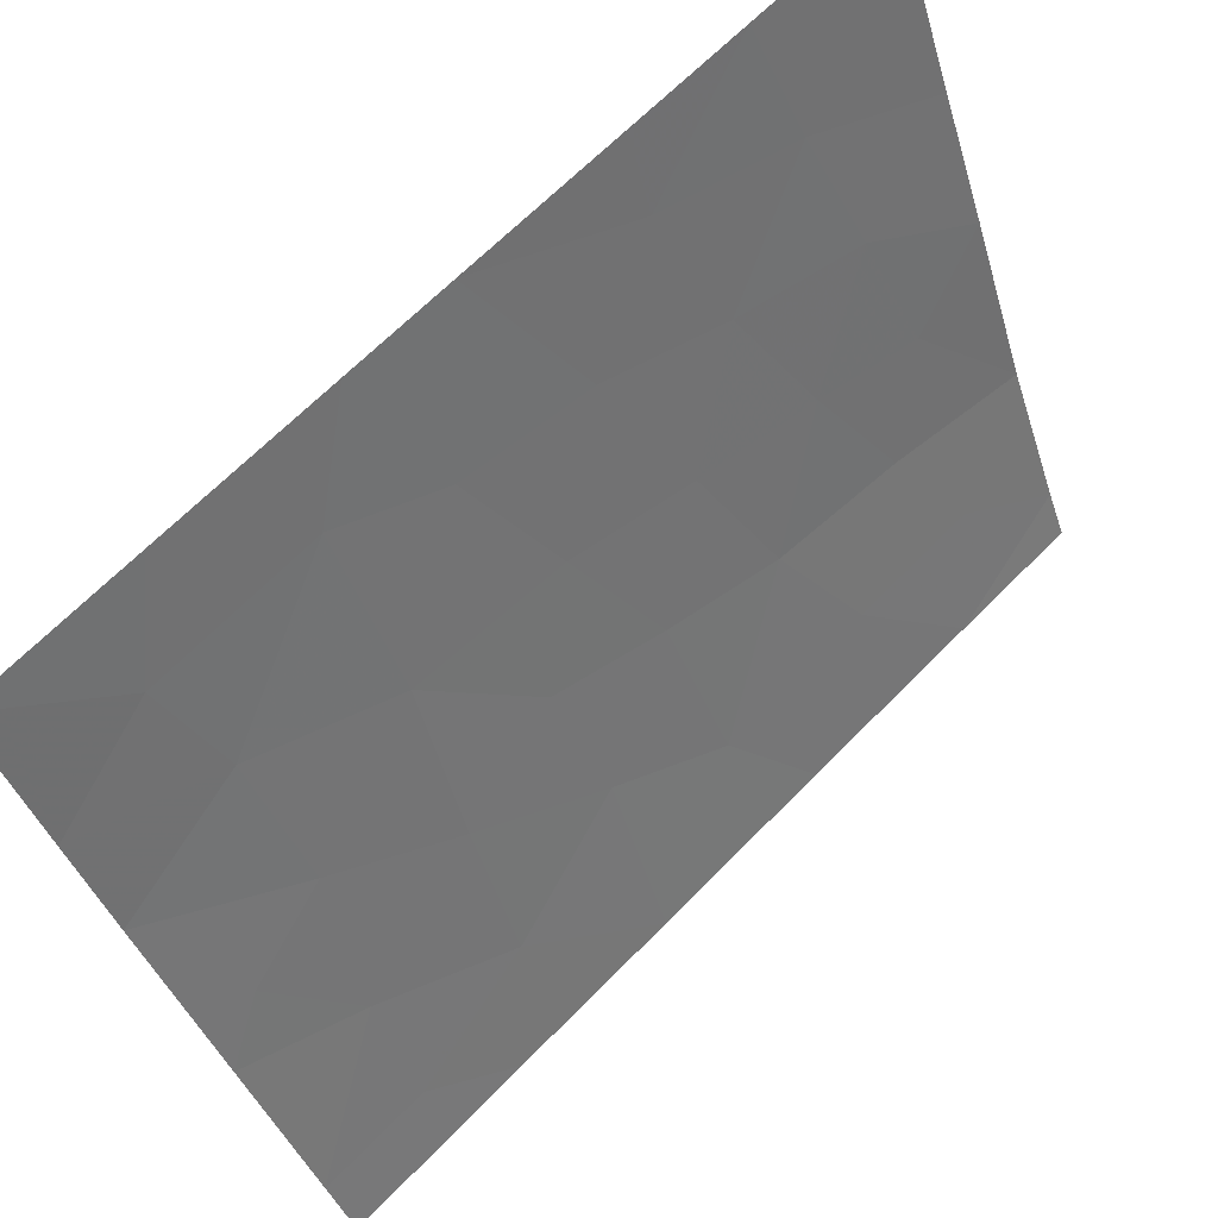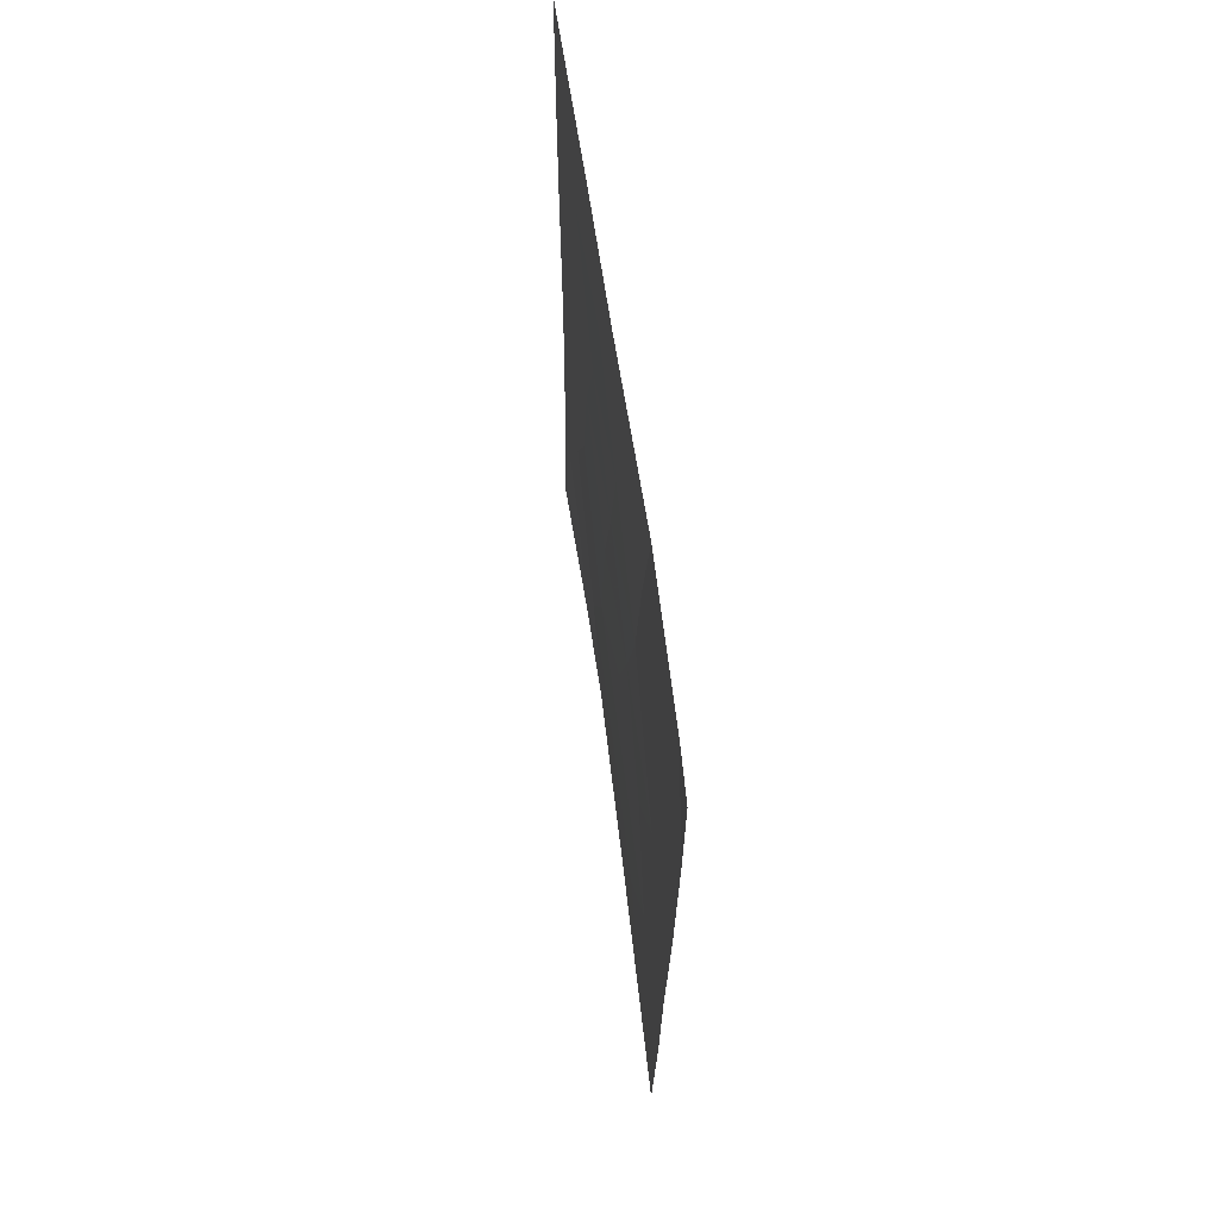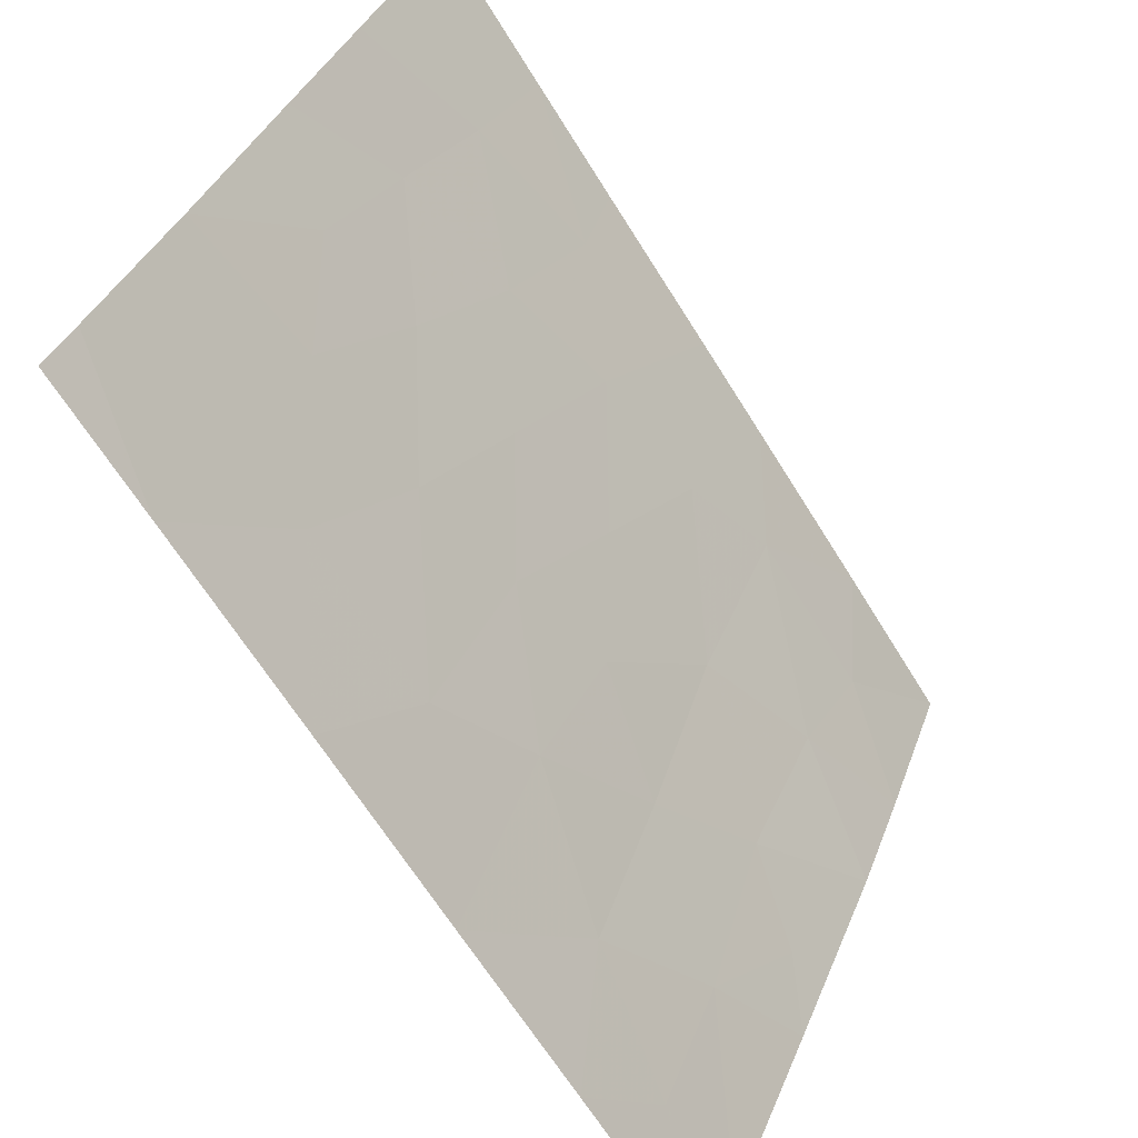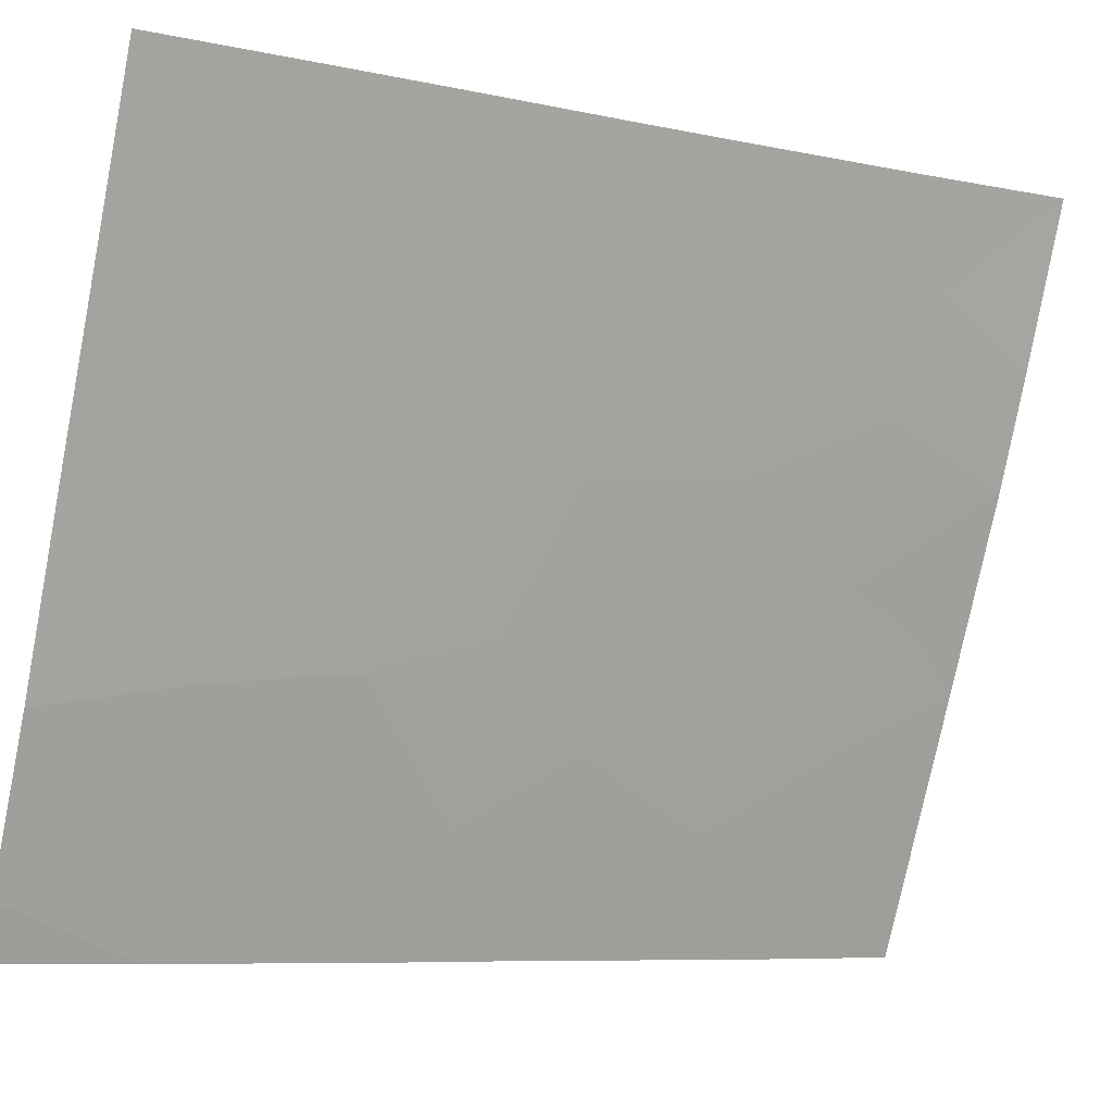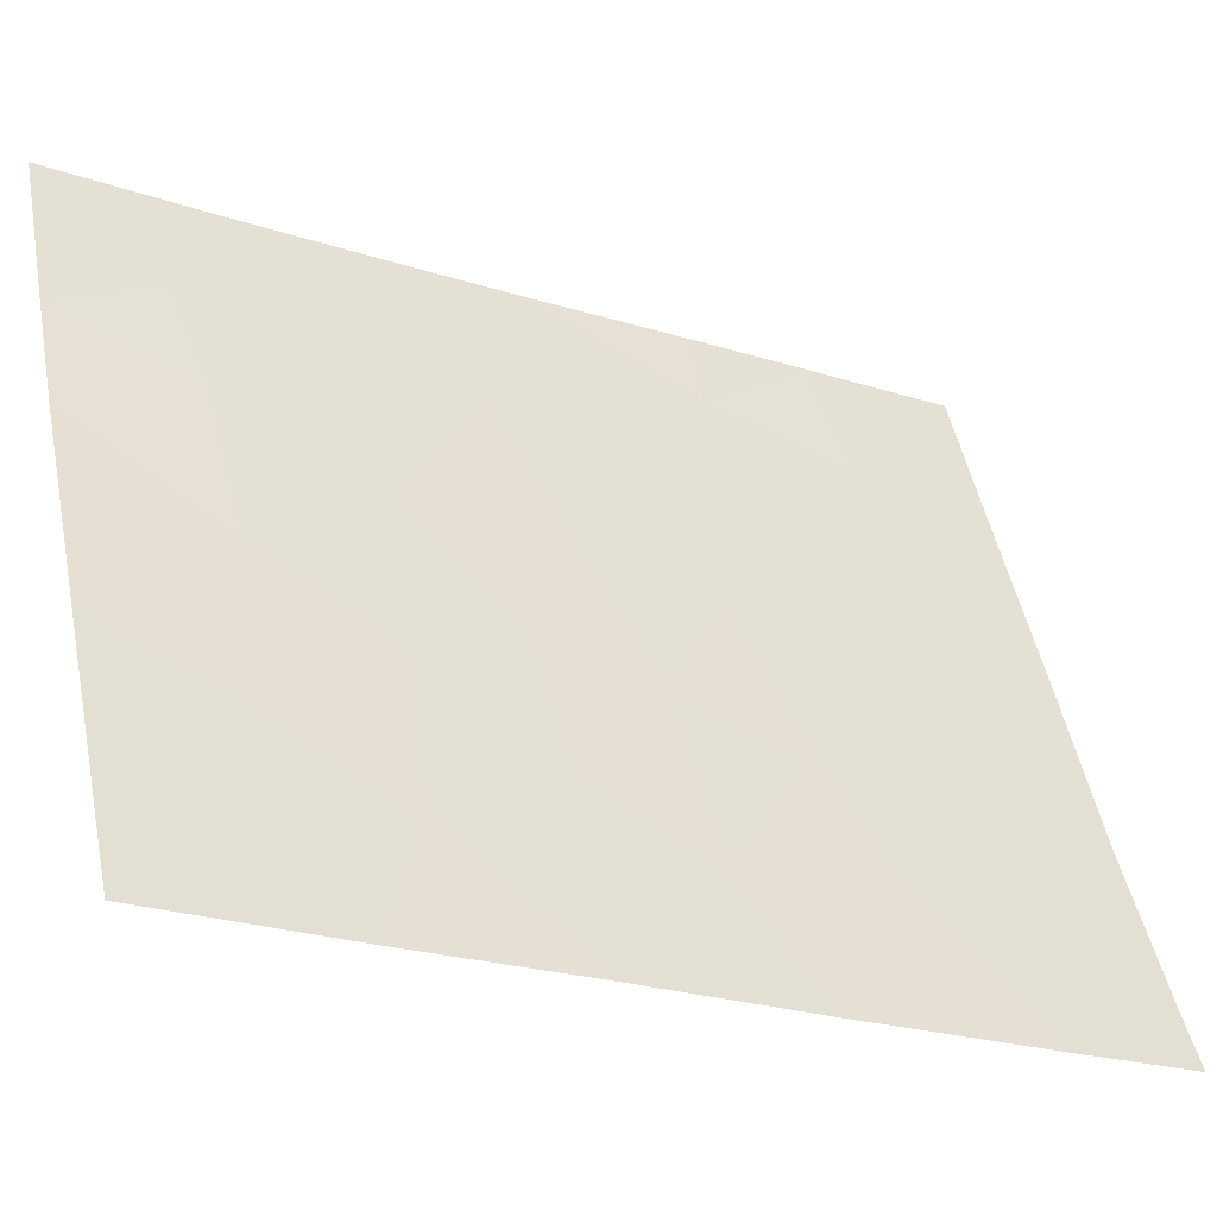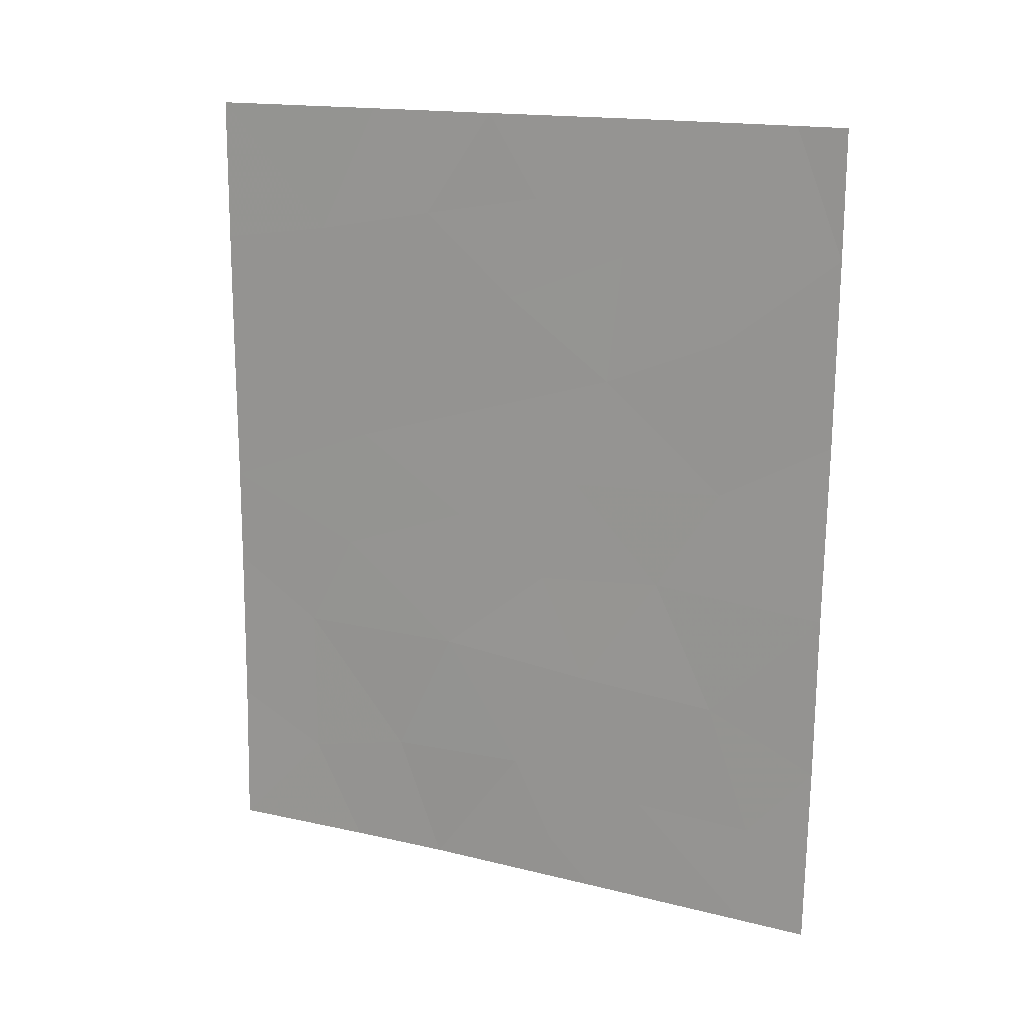
<metadata>
{"format":"obj","ext":"obj","renderer":"f3d","projection":"perspective","resolution":1024,"background":"white","views":[{"elev":67.9,"azim":-135.1,"up":"+Y"},{"elev":64.7,"azim":-31.1,"up":"+Z"},{"elev":-65.9,"azim":31.9,"up":"+Y"},{"elev":-9.5,"azim":60.7,"up":"+Y"},{"elev":-21.4,"azim":-119.5,"up":"+Y"},{"elev":16.2,"azim":-87.0,"up":"+Z"}]}
</metadata>
<code>
v -101.9 68.65 -45.02
v -99.08 75.07 -48.2
v -99.45 74.23 -46.31
v -100.5 71.94 -50
v -100.2 72.59 -49.33
v -99.68 73.61 -42.43
v -101.2 70.1 -39.31
v -101.9 68.58 -39.8
v -100.5 71.57 -39.97
v -101.9 68.67 -47.4
v -100.3 72.41 -50
v -100.1 72.73 -45.01
v -101.2 70.17 -46.68
v -100.6 71.21 -38
v -97.94 77.78 -43.99
v -98.85 75.59 -43.08
v -98.46 76.54 -46.3
v -101.9 68.6 -42.44
v -97.94 77.79 -41.74
v -98.94 75.34 -38
v -100.3 72.22 -43.46
v -101.5 69.22 -38
v -101.9 68.57 -38
v -97.95 77.8 -47.82
v -101.5 69.61 -50
v -101.9 68.72 -50
v -99.34 74.43 -50
v -97.93 77.78 -38
v -98.77 75.83 -50
v -97.97 77.84 -50
v -97.94 77.79 -45.42
v -97.94 77.79 -40.09
v -99.69 73.55 -38
v -99.98 72.85 -39.2
v -100.8 71.19 -48.44
v -99.5 74.04 -44.18
v -101.2 70.1 -41.08
v -99.3 74.51 -39.52
v -100.8 71 -44.85
v -99.92 73.15 -48.13
v -100.4 72.09 -46.54
v -99.83 73.24 -40.7
v -98.47 76.53 -48.53
v -99.09 74.99 -41.36
v -101.2 70.11 -43.34
v -98.74 75.87 -44.89
v -101.5 69.57 -48.5
v -100.4 71.78 -41.83
v -98.59 76.2 -39.86
v -98.35 76.78 -41.83
f 1 10 13
f 48 9 37
f 4 11 5
f 42 44 38
f 44 42 6
f 14 7 9
f 15 19 50
f 16 46 15
f 18 1 45
f 1 39 45
f 20 33 38
f 12 39 41
f 17 31 46
f 12 21 39
f 15 50 16
f 22 8 7
f 7 14 22
f 22 23 8
f 24 31 17
f 10 26 47
f 13 47 35
f 13 35 41
f 43 24 17
f 40 27 2
f 27 29 2
f 24 43 30
f 39 13 41
f 29 30 43
f 49 28 20
f 31 15 46
f 28 49 32
f 3 17 46
f 36 6 21
f 19 32 50
f 33 14 34
f 14 9 34
f 9 48 42
f 6 36 16
f 6 16 44
f 32 49 50
f 8 18 37
f 21 6 48
f 3 36 12
f 36 21 12
f 49 20 38
f 33 34 38
f 5 35 4
f 46 36 3
f 37 7 8
f 37 9 7
f 42 48 6
f 39 21 45
f 35 25 4
f 41 40 3
f 5 11 27
f 27 40 5
f 40 2 3
f 41 3 12
f 9 42 34
f 46 16 36
f 29 43 2
f 3 2 17
f 37 18 45
f 34 42 38
f 41 35 40
f 40 35 5
f 37 45 48
f 47 26 25
f 47 25 35
f 10 47 13
f 48 45 21
f 1 13 39
f 50 44 16
f 43 17 2
f 49 44 50
f 49 38 44

</code>
